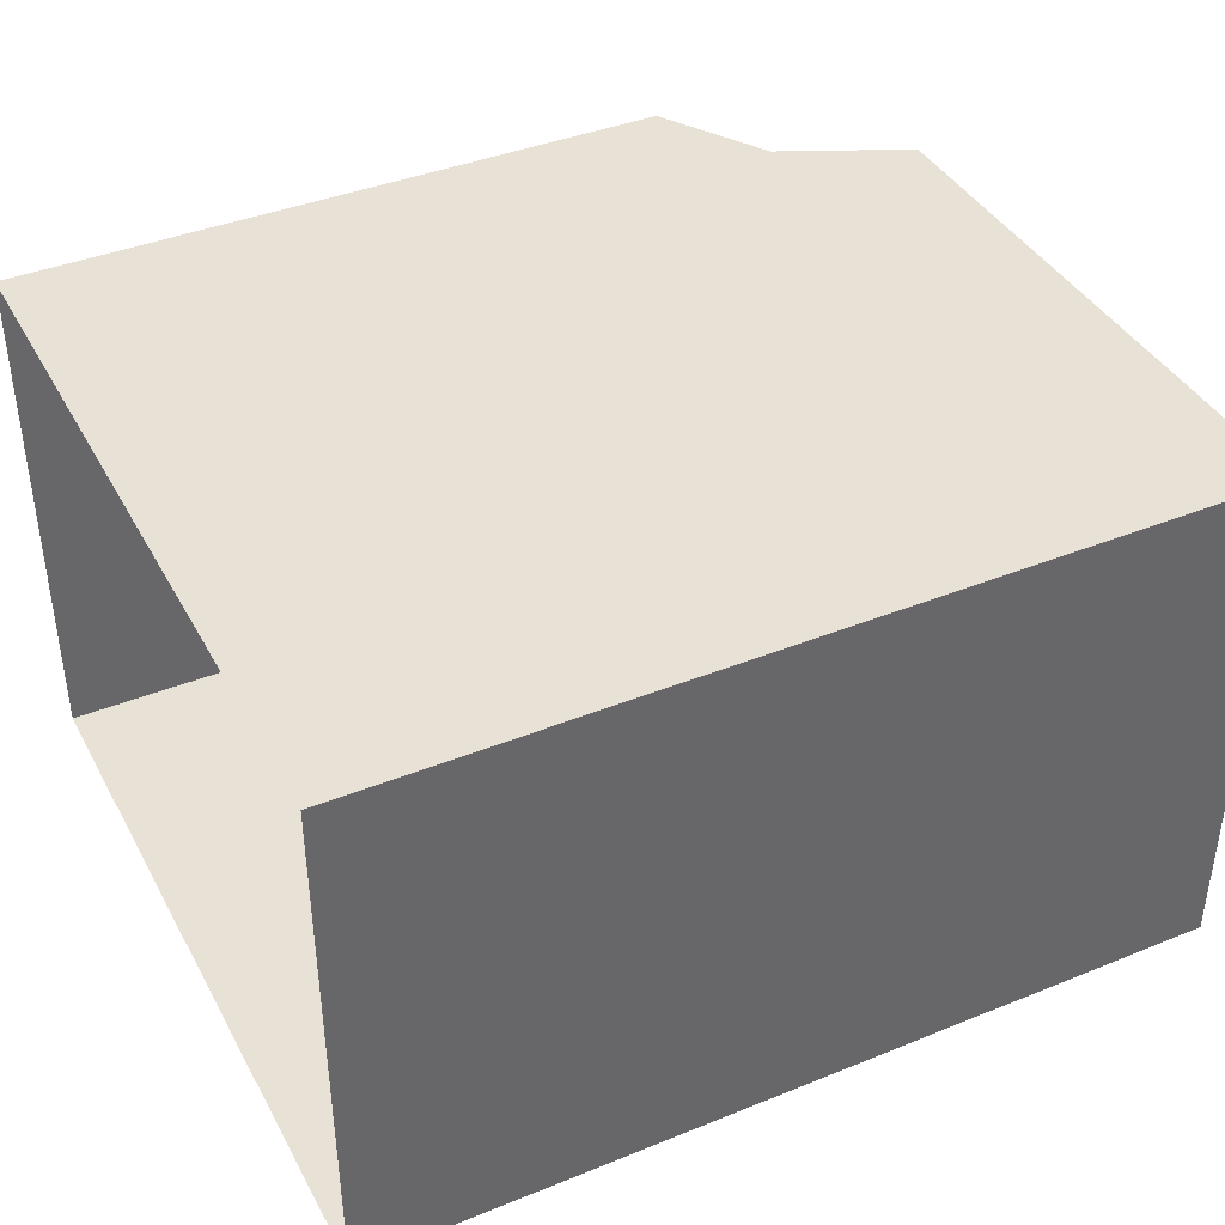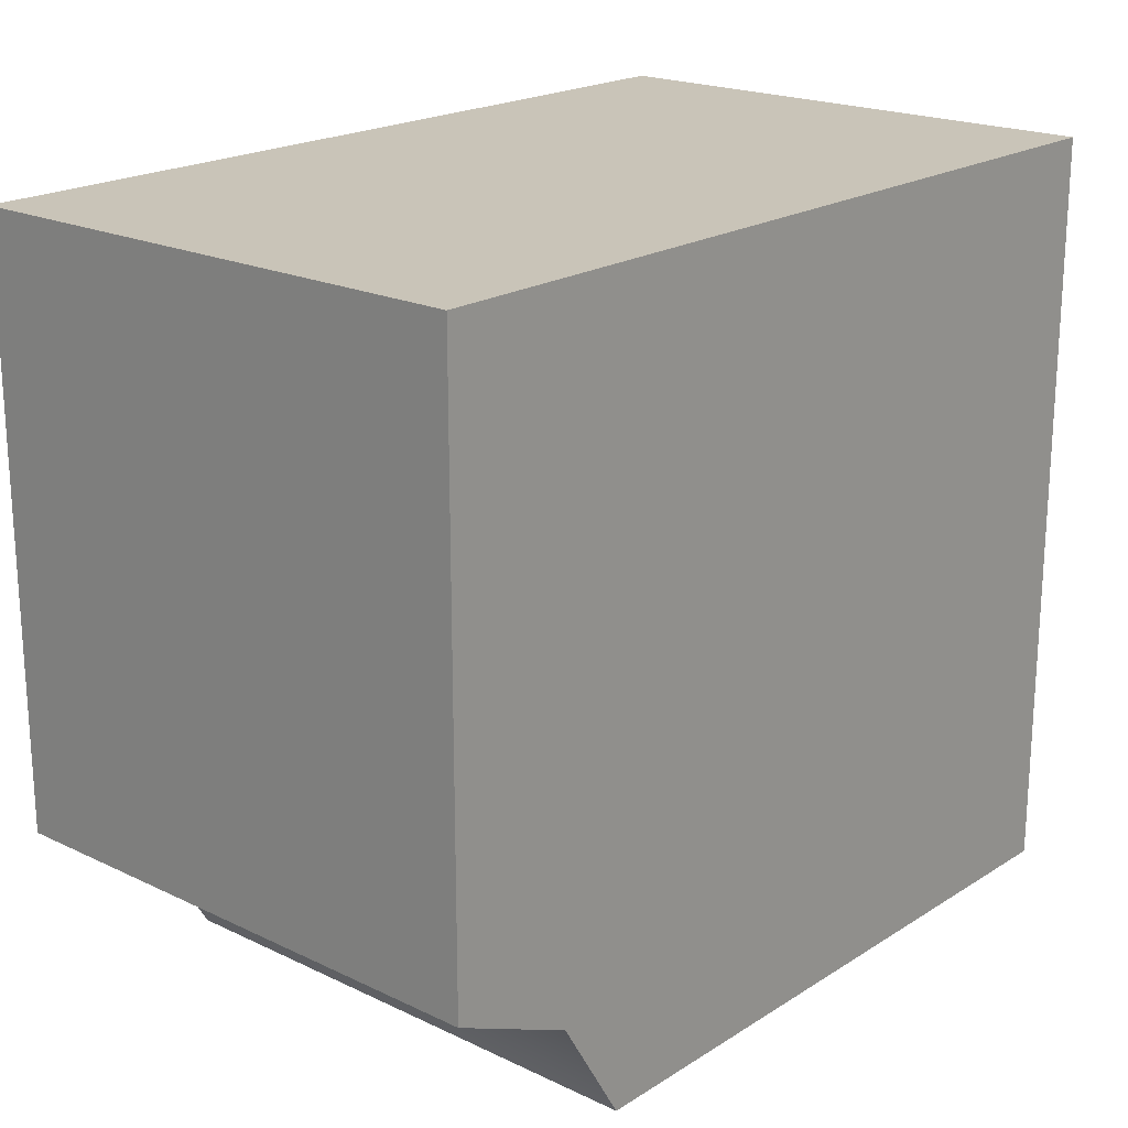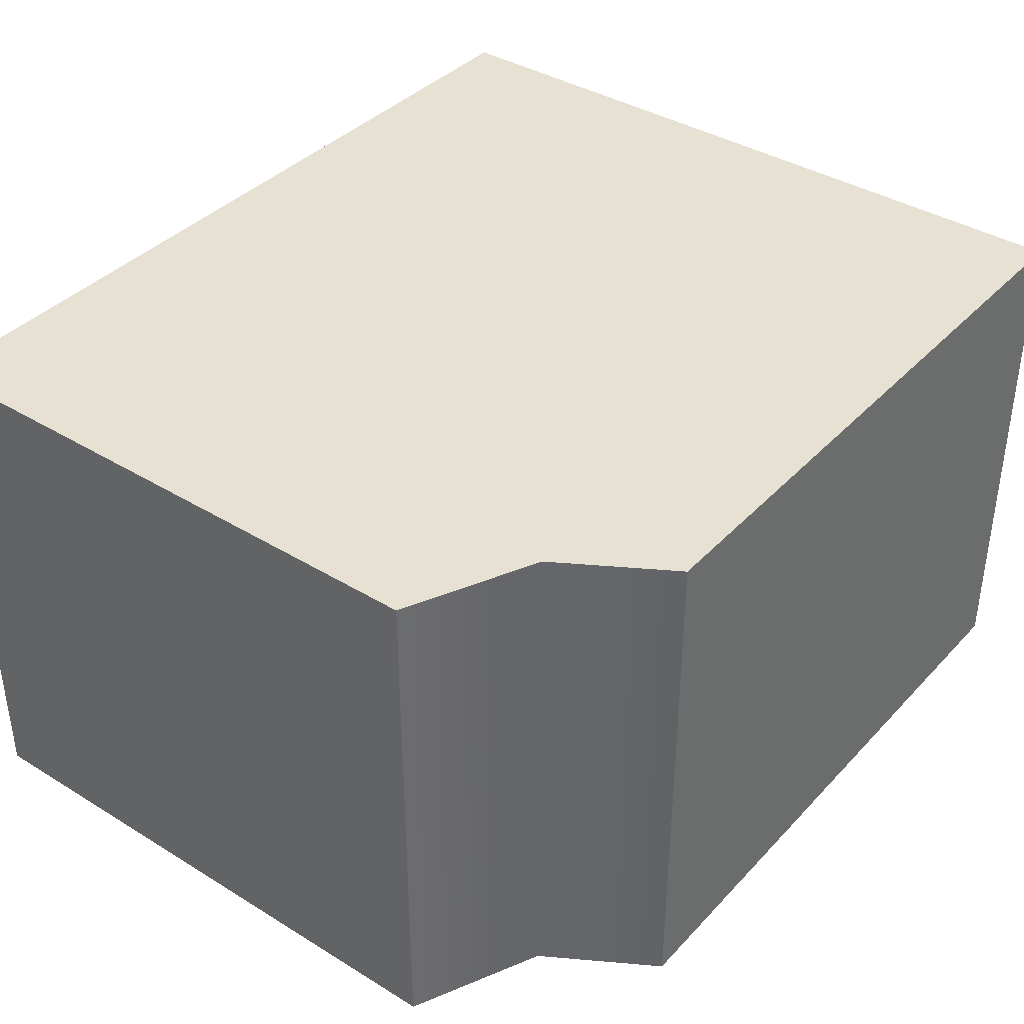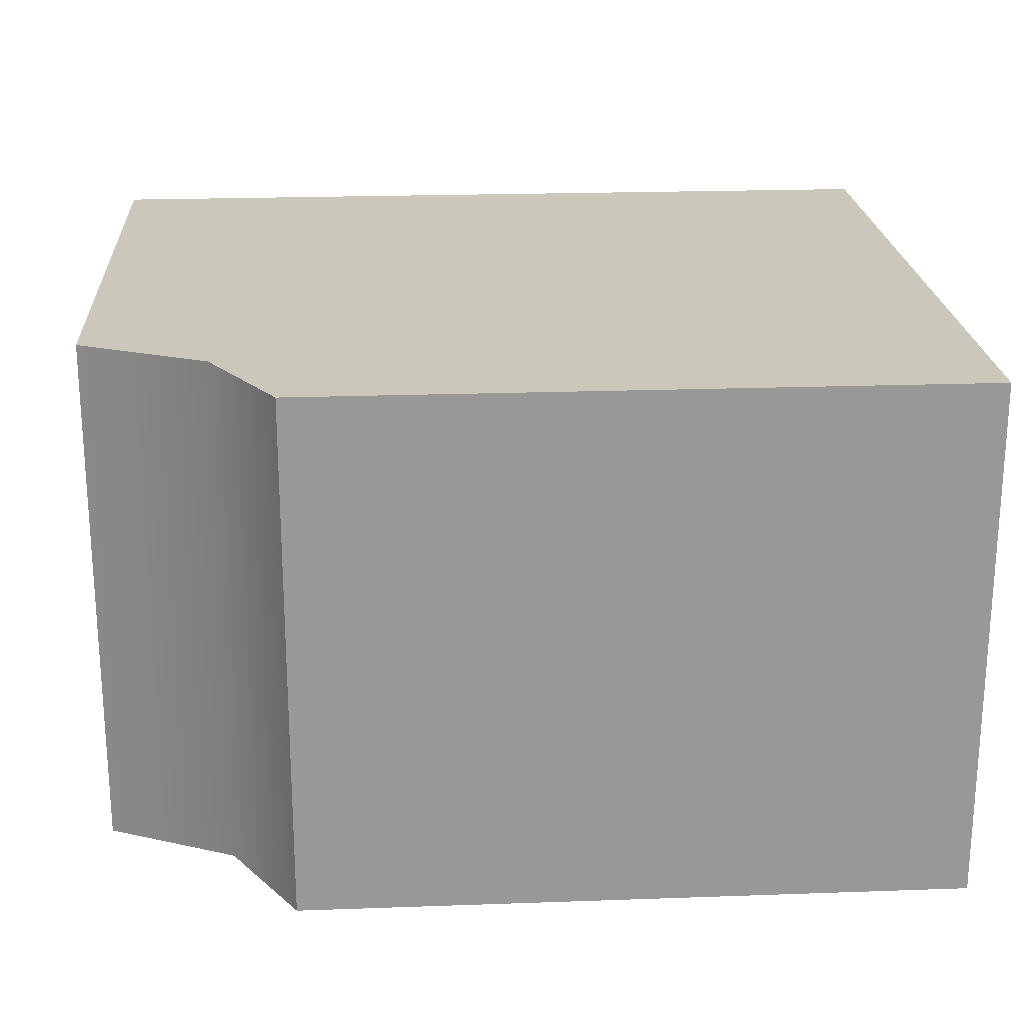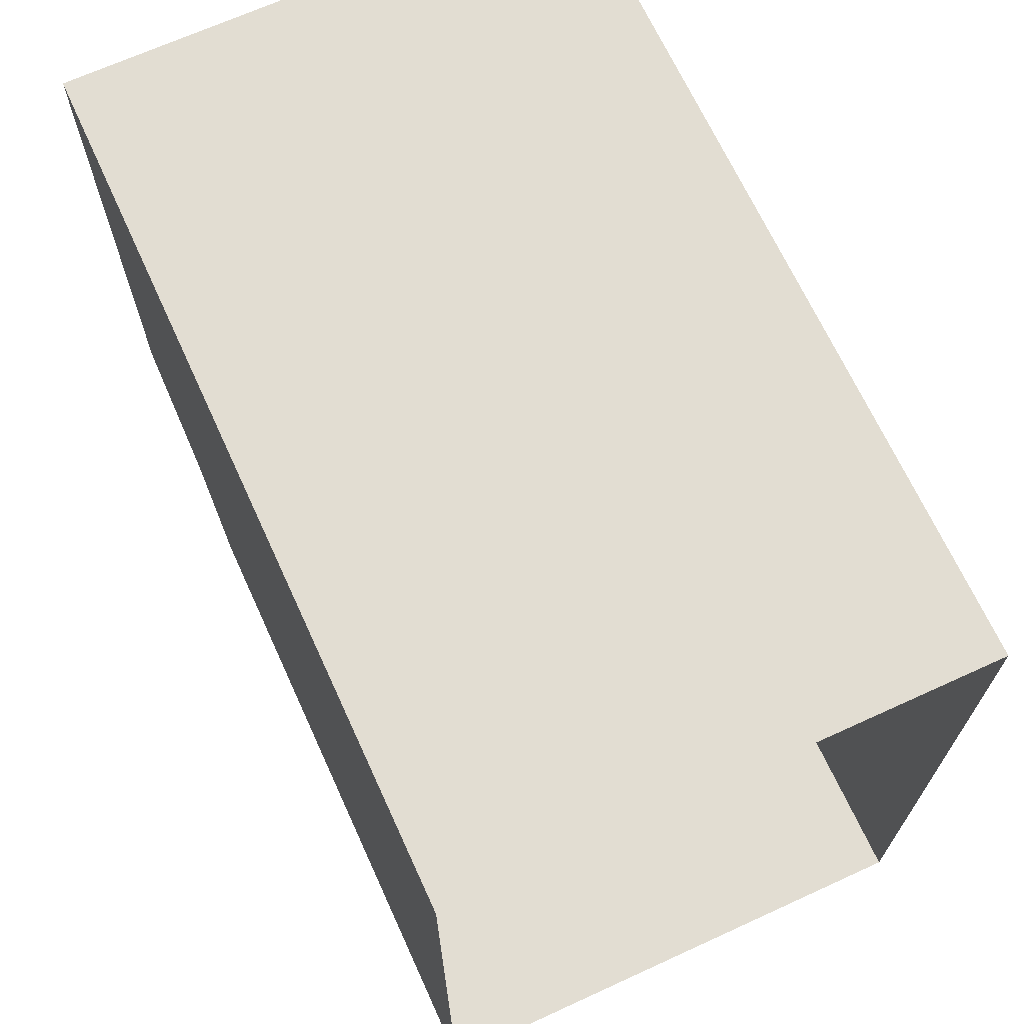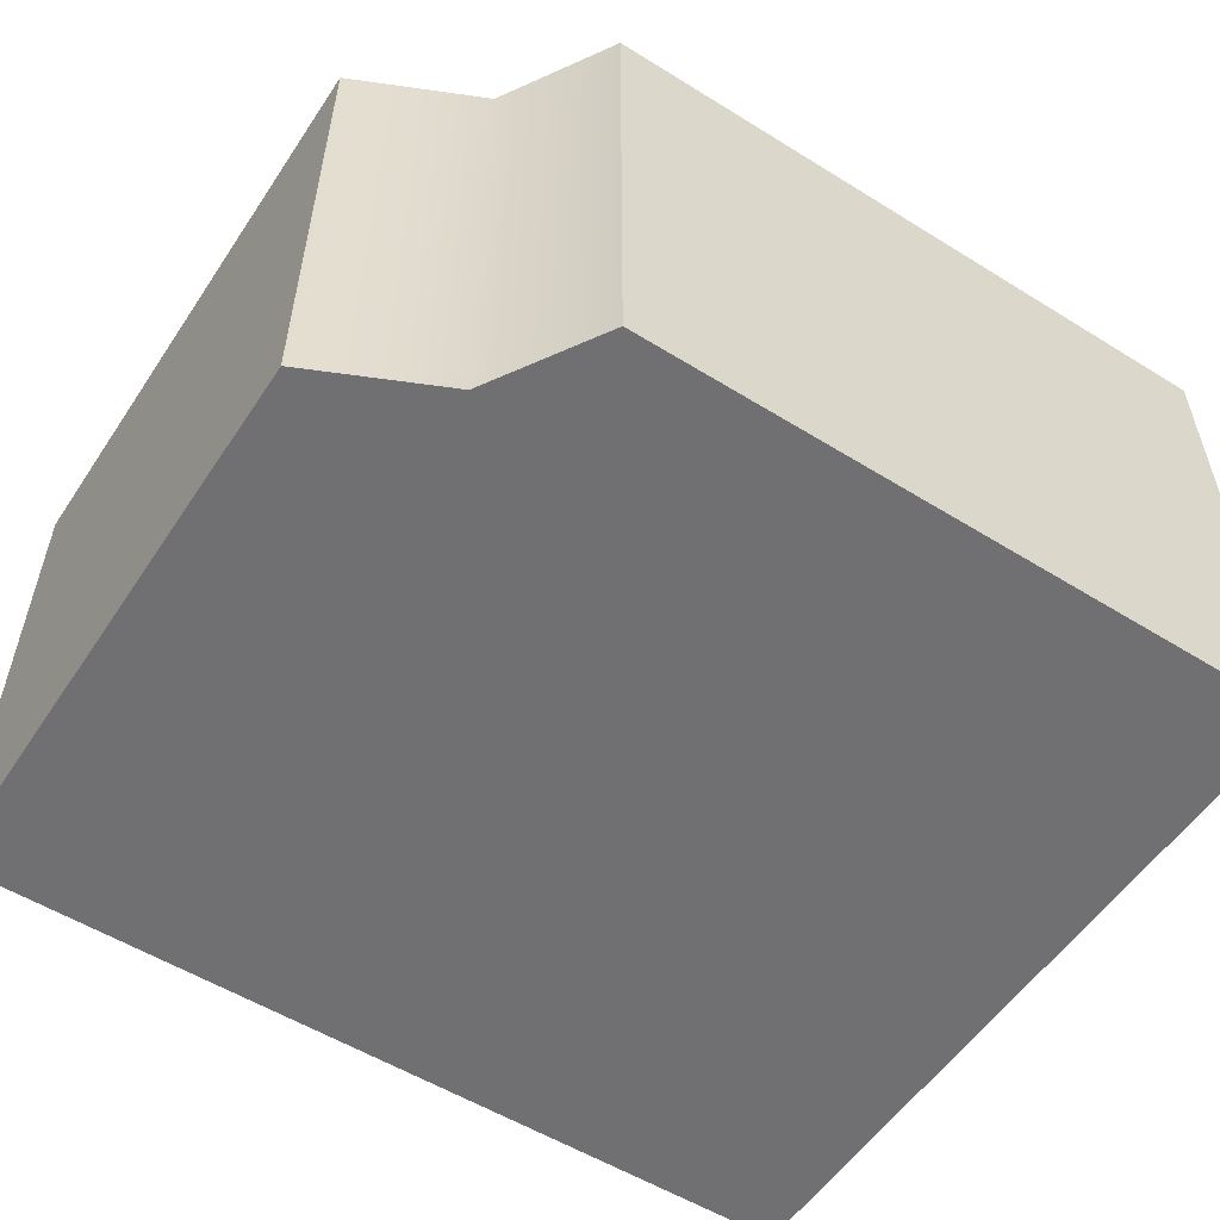
<metadata>
{"format":"obj","ext":"obj","renderer":"f3d","projection":"perspective","resolution":1024,"background":"white","views":[{"elev":40.2,"azim":153.6,"up":"+Z"},{"elev":20.2,"azim":-48.9,"up":"+Y"},{"elev":38.6,"azim":-52.3,"up":"+Z"},{"elev":21.7,"azim":-3.6,"up":"+Z"},{"elev":68.2,"azim":65.4,"up":"+Y"},{"elev":-55.0,"azim":-33.2,"up":"+Z"}]}
</metadata>
<code>
v 652 674.1 209.4
v 663.6 674.1 200.1
v 663.6 674.1 209.4
v 648.6 687.2 209.4
v 663.6 687.2 200.1
v 648.6 687.2 200.1
v 652 674.1 200.1
v 650.8 676 200.1
v 663.6 674.1 200.1
v 650.8 676 200.1
v 652 674.1 209.4
v 650.8 676 209.4
v 652 674.1 209.4
v 663.6 674.1 209.4
v 650.8 676 209.4
v 663.6 687.2 200.1
v 648.6 687.2 200.1
v 648.6 677.1 200.1
v 648.6 687.2 209.4
v 648.6 687.2 200.1
v 663.6 687.2 209.4
v 648.6 677.1 200.1
v 648.6 677.1 209.4
v 648.6 687.2 209.4
v 648.6 677.1 209.4
v 652 674.1 200.1
v 663.6 687.2 209.4
v 652 674.1 200.1
v 648.6 677.1 209.4
v 648.6 677.1 200.1
f 1 2 3
f 4 5 6
f 7 8 9
f 10 11 12
f 13 14 15
f 16 8 17
f 18 19 20
f 21 15 14
f 17 8 22
f 23 10 12
f 15 24 25
f 1 26 2
f 4 27 5
f 10 28 11
f 16 9 8
f 18 29 19
f 21 24 15
f 23 30 10

</code>
